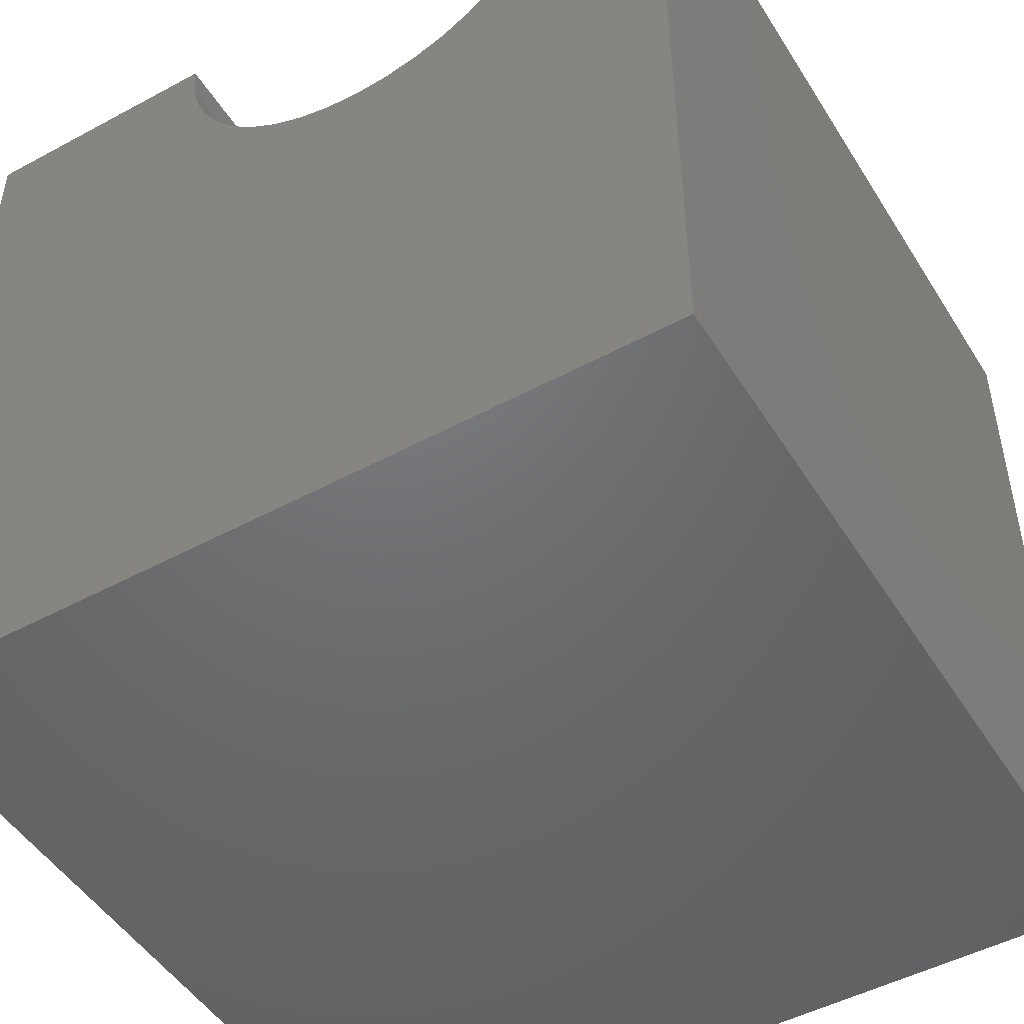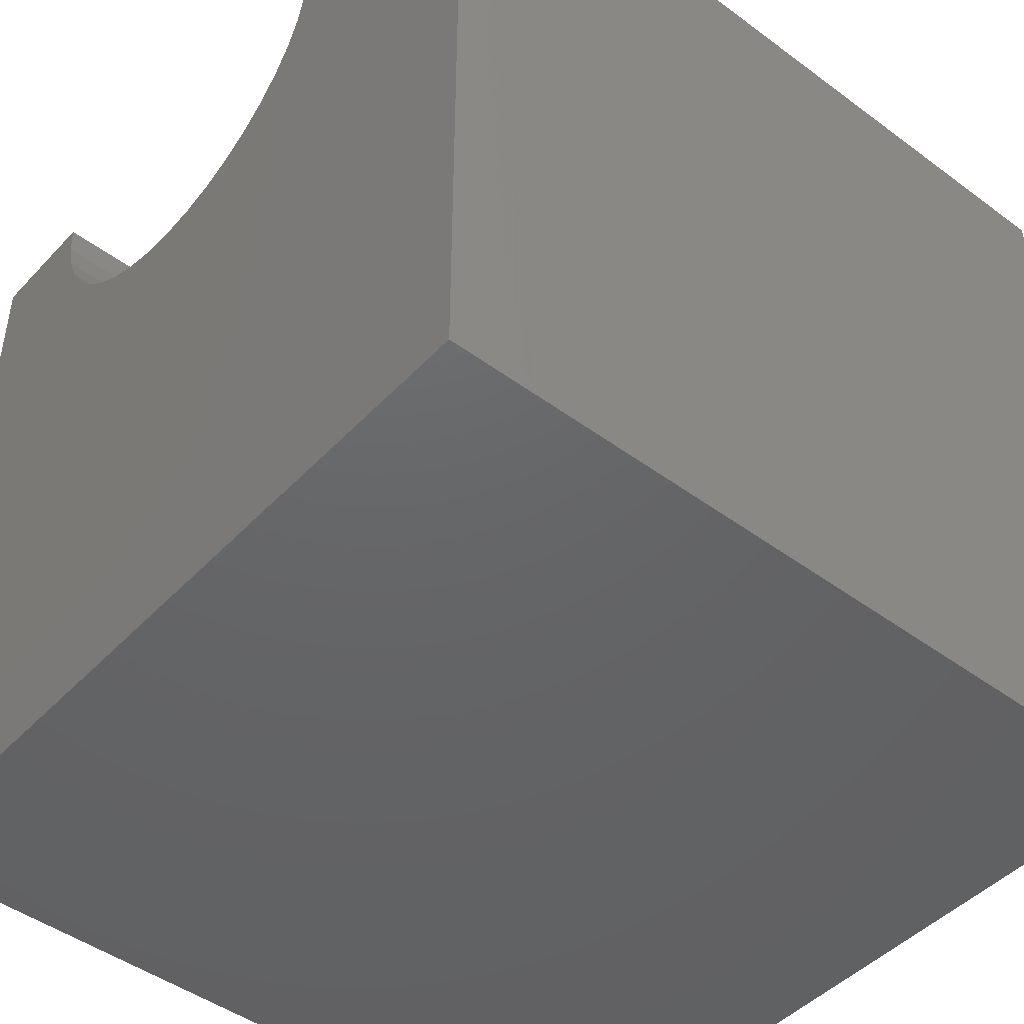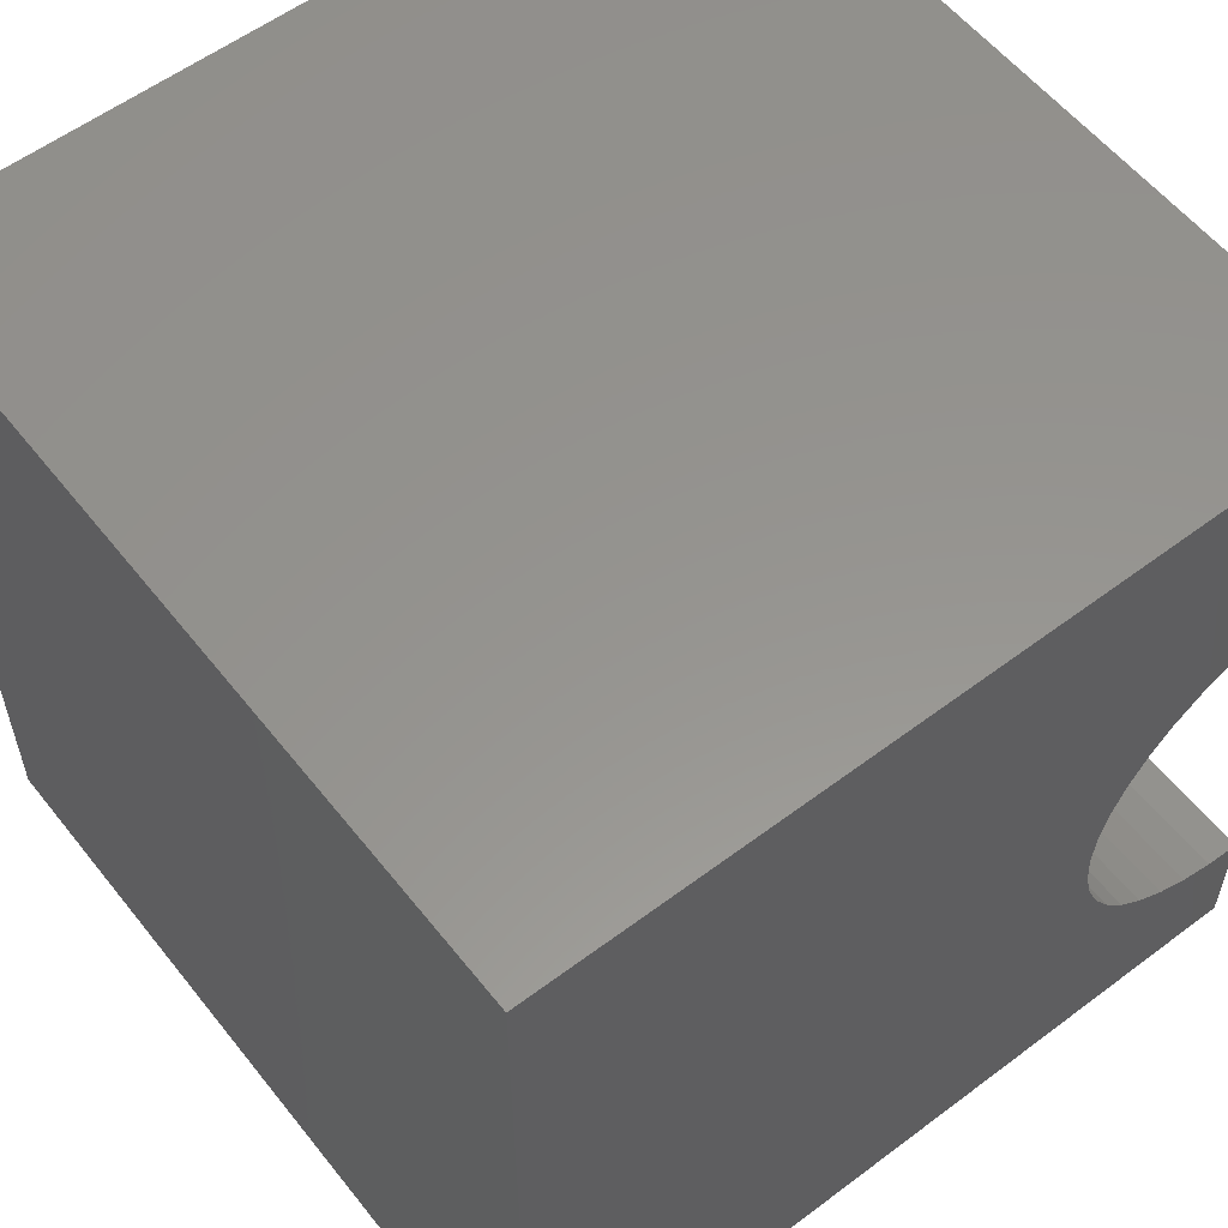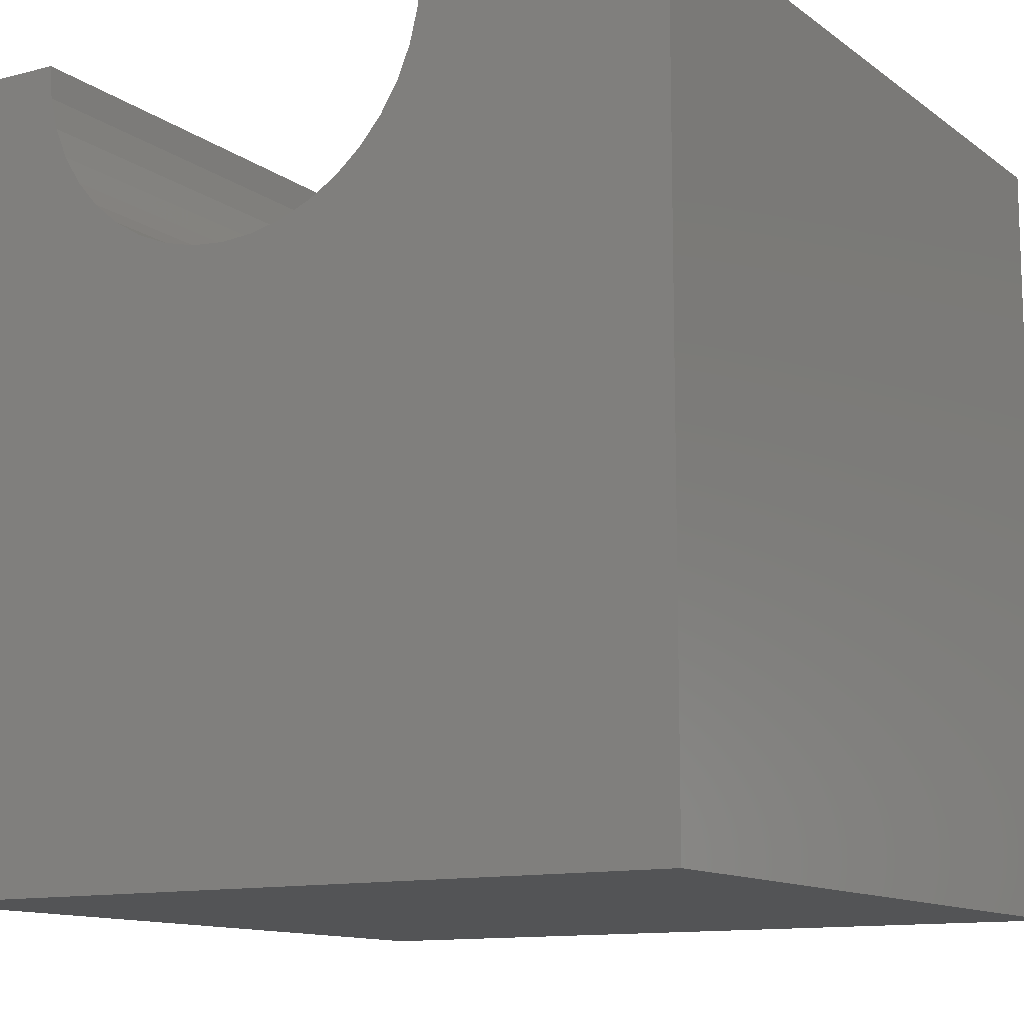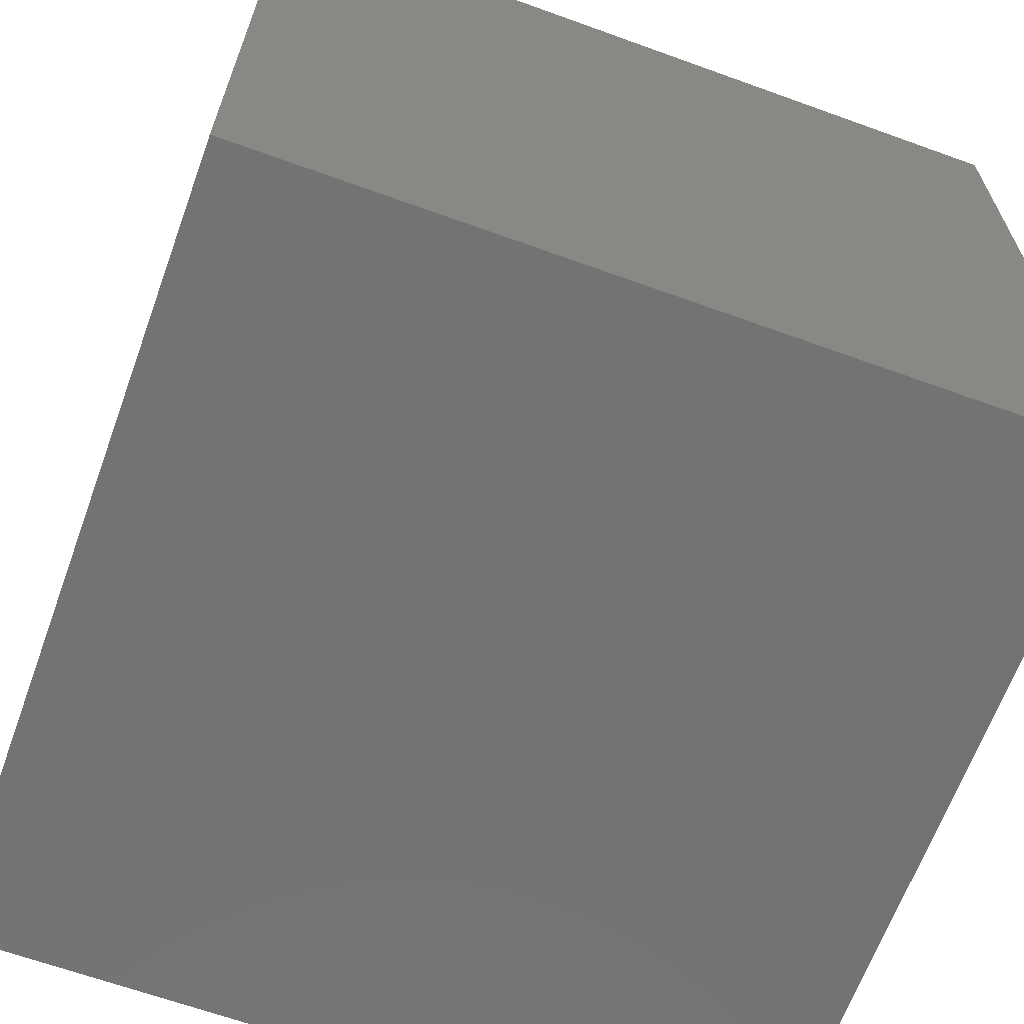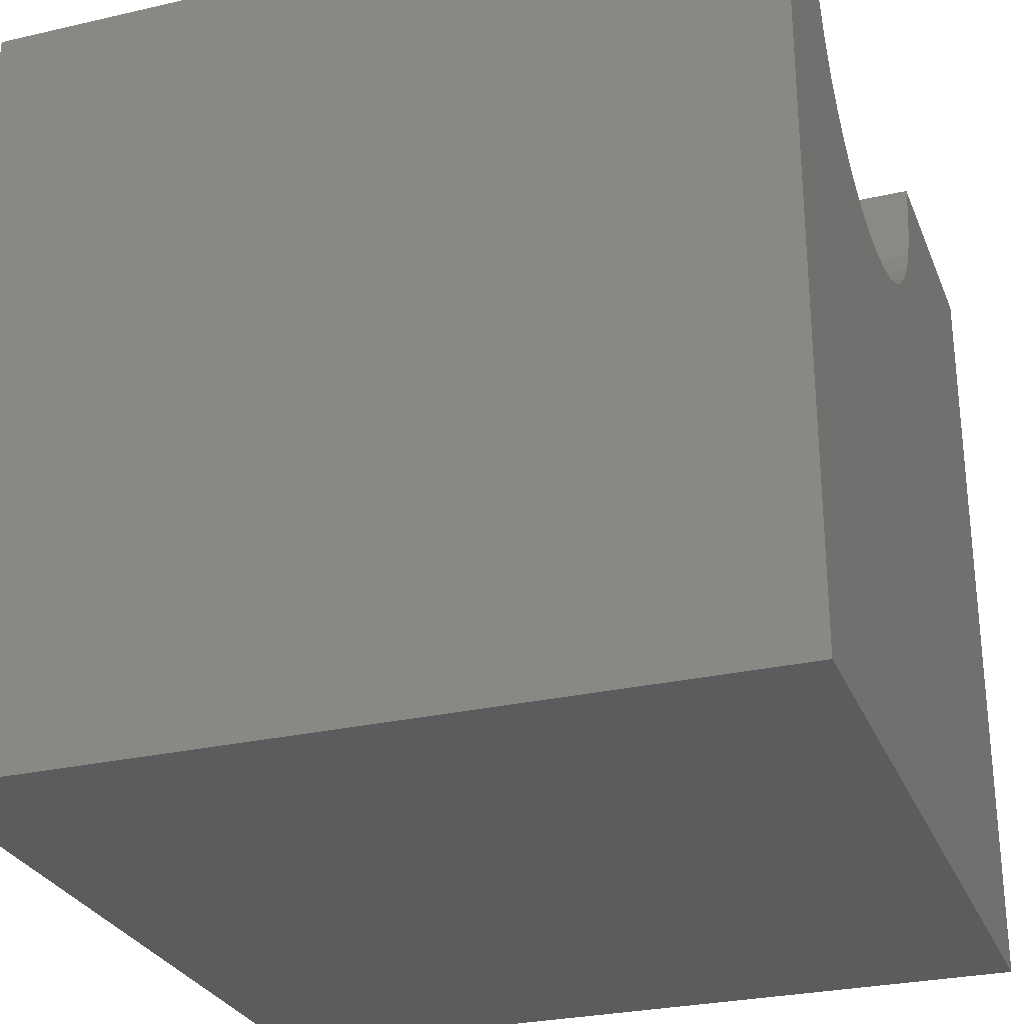
<metadata>
{"format":"stl","ext":"stl","renderer":"f3d","projection":"perspective","resolution":1024,"background":"white","views":[{"elev":-48.9,"azim":-59.1,"up":"+Z"},{"elev":-46.2,"azim":139.8,"up":"+Z"},{"elev":57.2,"azim":-128.0,"up":"+Y"},{"elev":-12.1,"azim":121.6,"up":"+Z"},{"elev":-65.3,"azim":160.0,"up":"+Y"},{"elev":-28.1,"azim":19.2,"up":"+Z"}]}
</metadata>
<code>
# stl→obj: 50 verts, 96 faces
v 10 6.883 10
v 10 10 10
v 0 6.883 10
v 0 10 10
v 0 6.85 9.58
v 0 1.519 10
v 0 1.552 9.58
v 0 0 10
v 0 1.65 9.171
v 0 0 0
v 0 5.03 7.449
v 0 5.419 7.61
v 0 10 0
v 0 5.777 7.83
v 0 6.097 8.103
v 0 1.811 8.782
v 0 2.031 8.423
v 0 2.304 8.103
v 0 2.624 7.83
v 0 2.983 7.61
v 0 3.372 7.449
v 0 3.781 7.351
v 0 4.201 7.318
v 0 4.62 7.351
v 0 6.371 8.423
v 0 6.591 8.782
v 0 6.752 9.171
v 10 1.519 10
v 10 0 10
v 10 1.552 9.58
v 10 3.781 7.351
v 10 3.372 7.449
v 10 0 0
v 10 6.371 8.423
v 10 6.097 8.103
v 10 10 0
v 10 5.777 7.83
v 10 5.419 7.61
v 10 5.03 7.449
v 10 4.62 7.351
v 10 4.201 7.318
v 10 2.983 7.61
v 10 2.624 7.83
v 10 2.304 8.103
v 10 6.85 9.58
v 10 6.752 9.171
v 10 6.591 8.782
v 10 2.031 8.423
v 10 1.811 8.782
v 10 1.65 9.171
f 1 2 3
f 3 2 4
f 5 3 4
f 6 7 8
f 8 7 9
f 8 9 10
f 11 12 13
f 13 12 14
f 13 14 15
f 9 16 10
f 10 16 17
f 10 17 18
f 18 19 10
f 10 19 20
f 10 20 21
f 21 22 10
f 10 22 23
f 10 23 13
f 13 23 24
f 13 24 11
f 15 25 13
f 13 25 26
f 13 26 4
f 4 26 27
f 4 27 5
f 6 8 28
f 28 8 29
f 30 28 29
f 31 32 33
f 34 35 36
f 36 35 37
f 36 37 38
f 38 39 36
f 36 39 40
f 36 40 33
f 33 40 41
f 33 41 31
f 32 42 33
f 33 42 43
f 33 43 44
f 1 45 2
f 2 45 46
f 2 46 36
f 36 46 47
f 36 47 34
f 44 48 33
f 33 48 49
f 33 49 29
f 29 49 50
f 29 50 30
f 13 36 10
f 10 36 33
f 2 36 4
f 4 36 13
f 33 29 10
f 10 29 8
f 6 28 30
f 6 30 7
f 7 30 50
f 7 50 9
f 9 50 49
f 9 49 16
f 16 49 48
f 16 48 17
f 17 48 44
f 17 44 18
f 18 44 43
f 18 43 19
f 19 43 42
f 19 42 20
f 20 42 32
f 20 32 21
f 21 32 31
f 21 31 22
f 22 31 41
f 22 41 23
f 23 41 40
f 23 40 24
f 24 40 39
f 24 39 11
f 11 39 38
f 11 38 12
f 12 38 37
f 12 37 14
f 14 37 35
f 14 35 15
f 15 35 34
f 15 34 25
f 25 34 47
f 25 47 26
f 26 47 46
f 26 46 27
f 27 46 45
f 27 45 5
f 5 45 1
f 5 1 3

</code>
